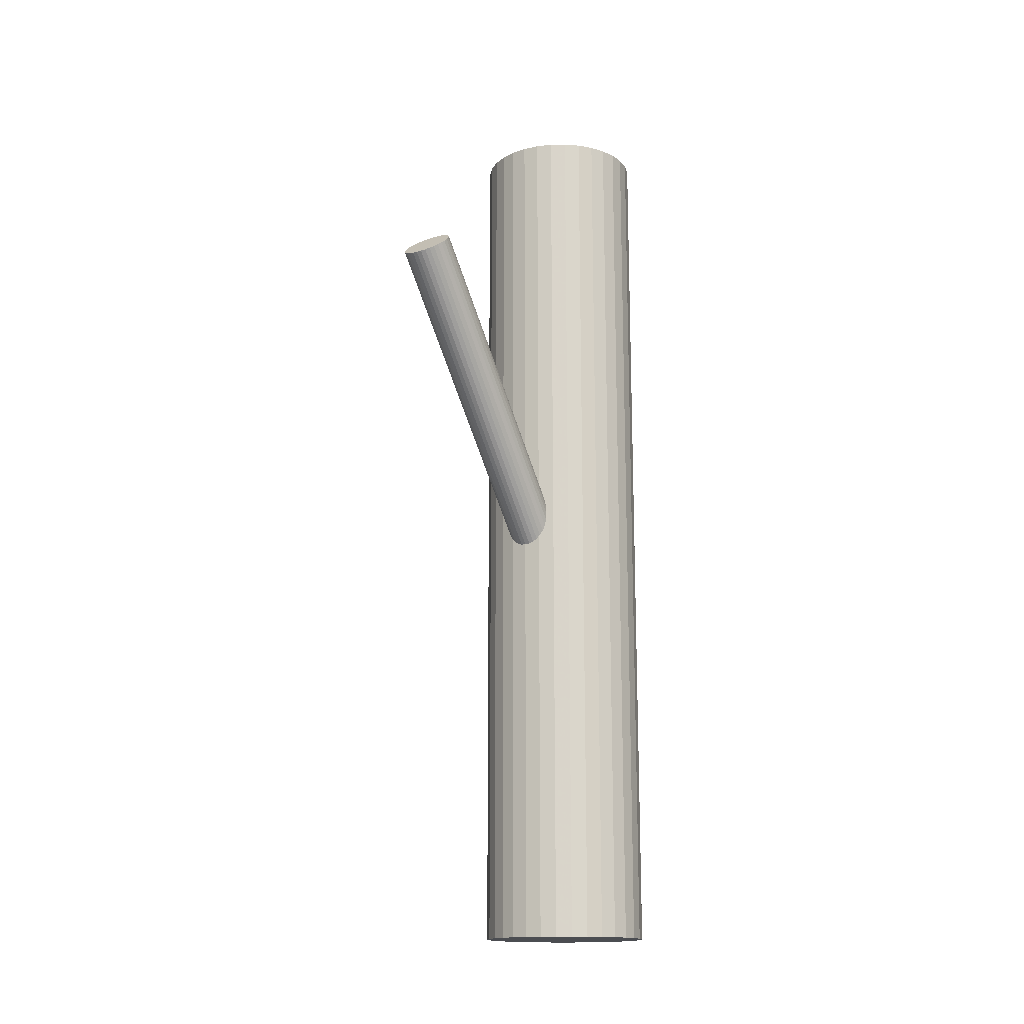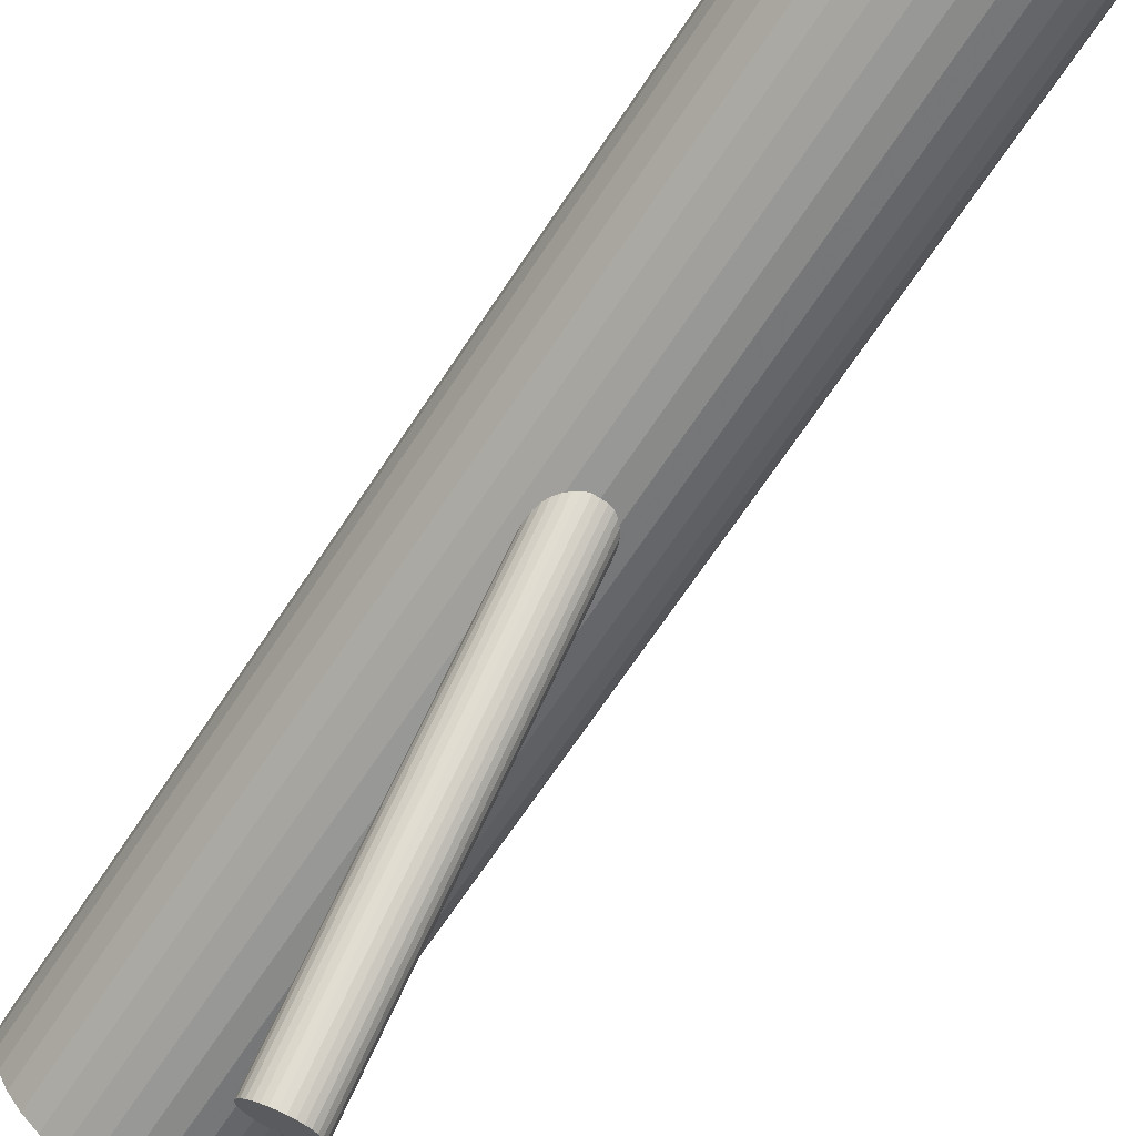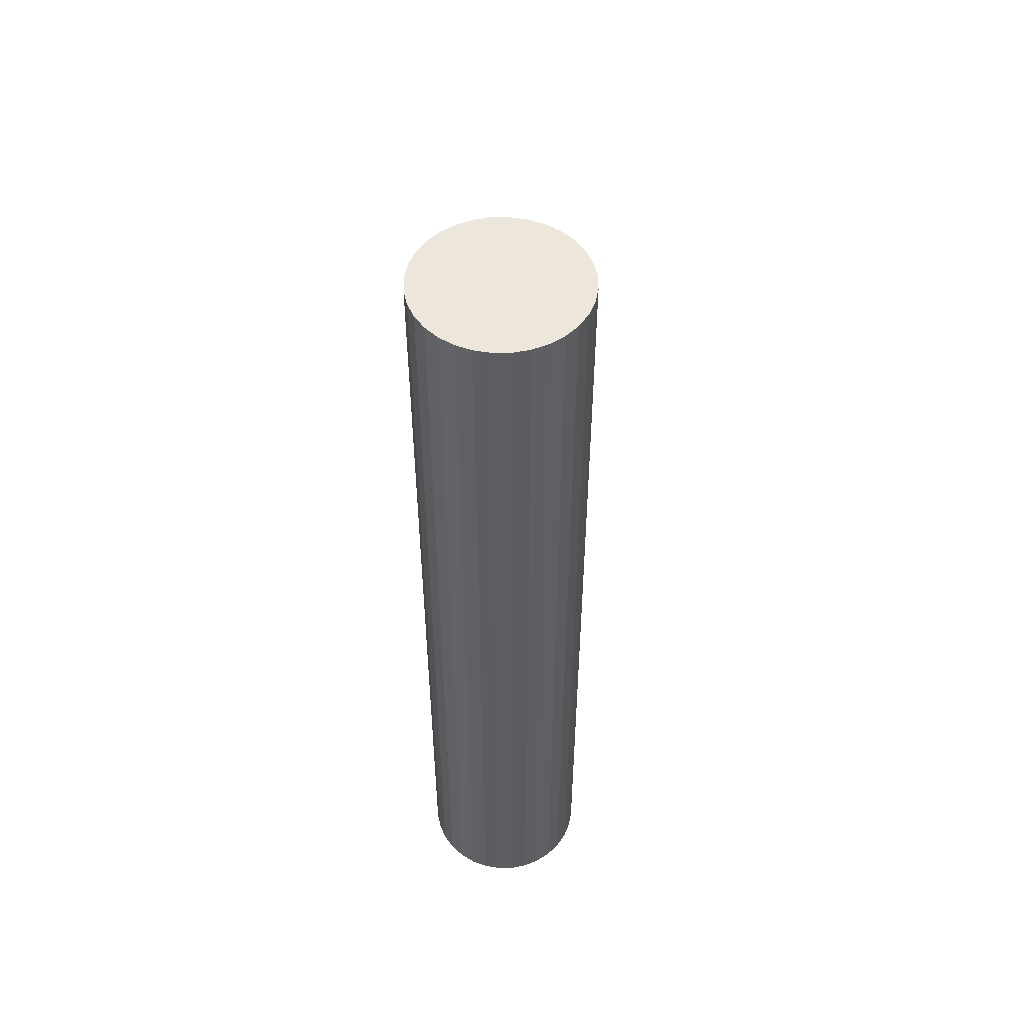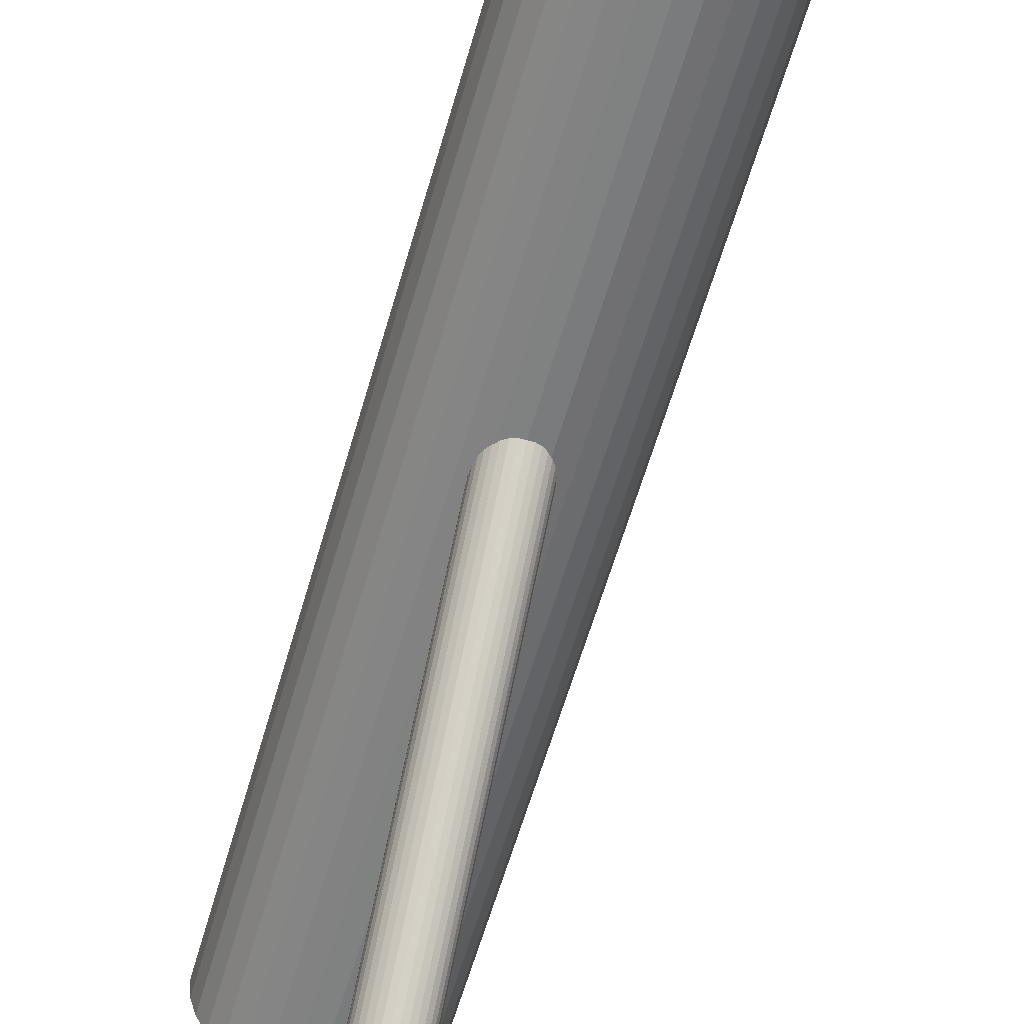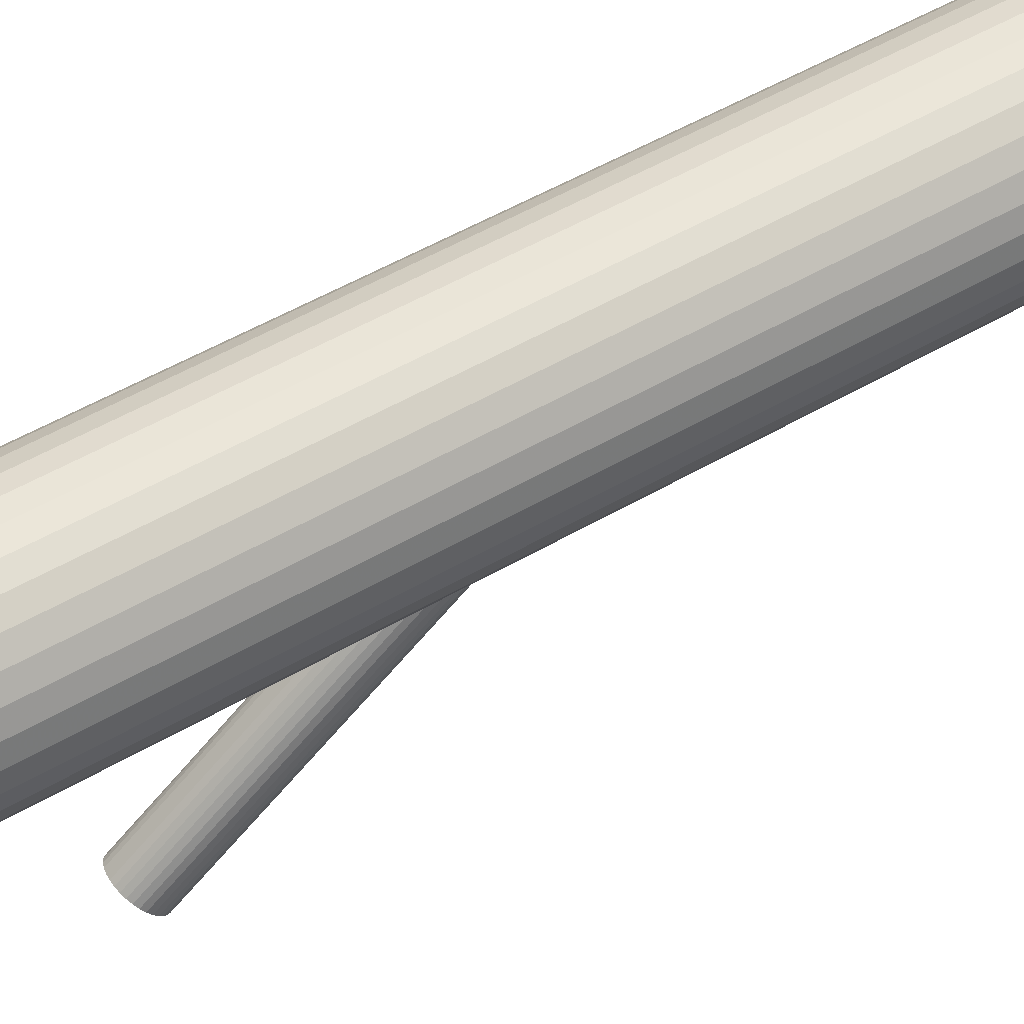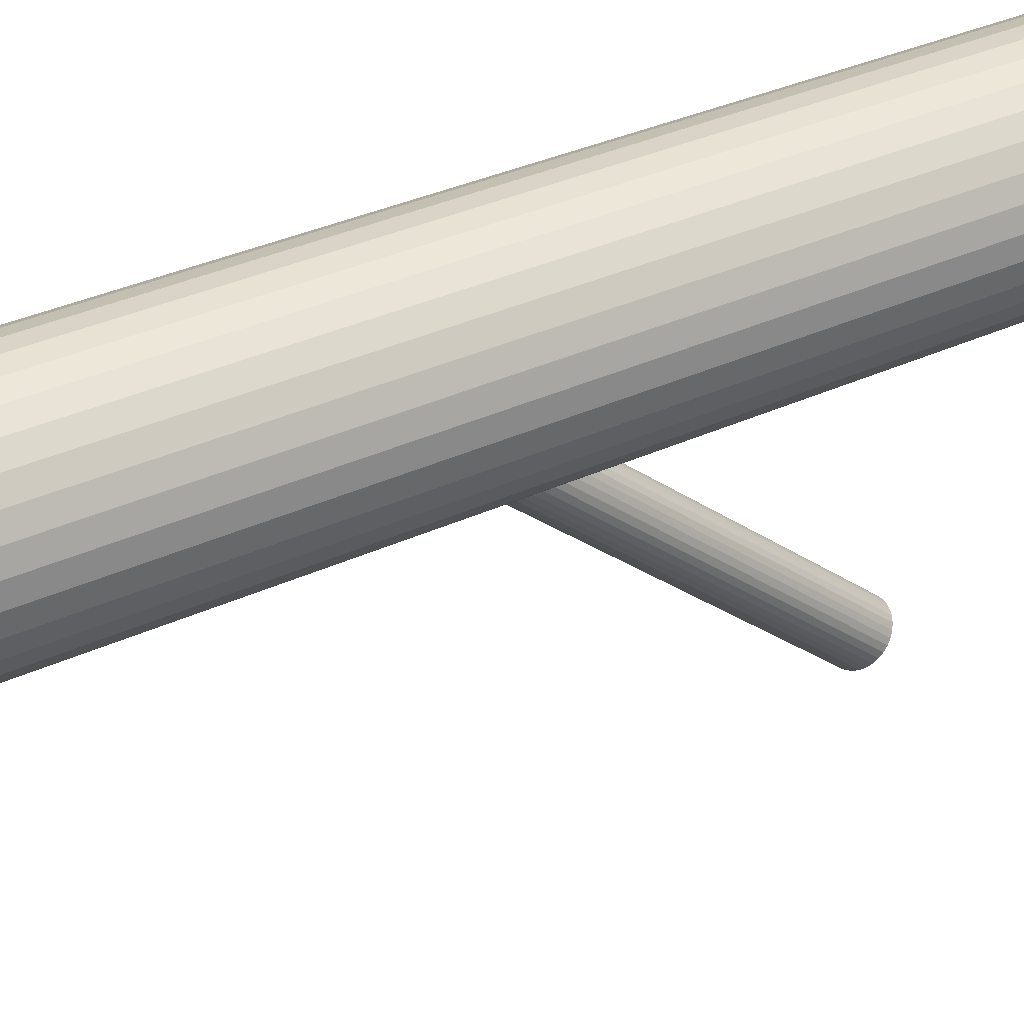
<metadata>
{"format":"obj","ext":"obj","renderer":"f3d","projection":"perspective","resolution":1024,"background":"white","views":[{"elev":-15.8,"azim":30.2,"up":"+Z"},{"elev":-66.1,"azim":146.9,"up":"+Y"},{"elev":51.1,"azim":-175.2,"up":"+Z"},{"elev":-59.5,"azim":164.1,"up":"+Y"},{"elev":53.9,"azim":58.3,"up":"+Y"},{"elev":34.1,"azim":-122.3,"up":"+Y"}]}
</metadata>
<code>
v 0 0.03313 0.1327
v 0 0.03313 -0.1327
v 0 0.05768 0.1327
v 0 0.05768 -0.1327
v -0 0.00858 0.1327
v -0 0.00858 -0.1327
v 0.00479 0.05721 0.1327
v 0.00479 0.05721 -0.1327
v 0.00479 0.009051 0.1327
v 0.00479 0.009051 -0.1327
v 0.009396 0.05581 0.1327
v 0.009396 0.05581 -0.1327
v 0.009396 0.01045 0.1327
v 0.009396 0.01045 -0.1327
v 0.01364 0.05355 0.1327
v 0.01364 0.05355 -0.1327
v 0.01364 0.01272 0.1327
v 0.01364 0.01272 -0.1327
v 0.02041 0.04677 0.1327
v 0.02041 0.04677 -0.1327
v 0.02041 0.01949 0.1327
v 0.02041 0.01949 -0.1327
v 0.02408 0.03792 0.1327
v 0.02408 0.03792 -0.1327
v 0.02408 0.02834 0.1327
v 0.02408 0.02834 -0.1327
v 0.02268 0.04253 0.1327
v 0.02268 0.04253 -0.1327
v 0.02268 0.02374 0.1327
v 0.02268 0.02374 -0.1327
v -0.01736 0.01577 0.1327
v -0.01736 0.01577 -0.1327
v -0.01736 0.05049 0.1327
v -0.01736 0.05049 -0.1327
v 0.02455 0.03313 0.1327
v 0.02455 0.03313 -0.1327
v -0.02455 0.03313 0.1327
v -0.02455 0.03313 -0.1327
v 0.01736 0.01577 0.1327
v 0.01736 0.01577 -0.1327
v 0.01736 0.05049 0.1327
v 0.01736 0.05049 -0.1327
v -0.02268 0.04253 0.1327
v -0.02268 0.04253 -0.1327
v -0.02268 0.02374 0.1327
v -0.02268 0.02374 -0.1327
v -0.02408 0.03792 0.1327
v -0.02408 0.03792 -0.1327
v -0.02408 0.02834 0.1327
v -0.02408 0.02834 -0.1327
v -0.02041 0.04677 0.1327
v -0.02041 0.04677 -0.1327
v -0.02041 0.01949 0.1327
v -0.02041 0.01949 -0.1327
v -0.01364 0.05355 0.1327
v -0.01364 0.05355 -0.1327
v -0.01364 0.01272 0.1327
v -0.01364 0.01272 -0.1327
v -0.009396 0.05581 0.1327
v -0.009396 0.05581 -0.1327
v -0.009396 0.01045 0.1327
v -0.009396 0.01045 -0.1327
v -0.00479 0.05721 0.1327
v -0.00479 0.05721 -0.1327
v -0.00479 0.009051 0.1327
v -0.00479 0.009051 -0.1327
v 0 0.03313 -0.02619
v 0 -0.0522 0.07307
v 0 0.03862 -0.02147
v 0 -0.04671 0.07778
v -0 0.02764 -0.0309
v -0 -0.05768 0.06835
v 0.006016 0.03618 -0.02357
v 0.006016 -0.04915 0.07569
v 0.006016 0.03008 -0.02881
v 0.006016 -0.05524 0.07045
v 0.007096 0.0342 -0.02527
v 0.007096 -0.05113 0.07399
v 0.007096 0.03206 -0.02711
v 0.007096 -0.05327 0.07215
v 0.006685 0.03103 -0.02799
v 0.006685 -0.0543 0.07126
v 0.006685 0.03523 -0.02438
v 0.006685 -0.0501 0.07487
v 0.00402 0.03769 -0.02227
v 0.00402 -0.04763 0.07699
v 0.00402 0.02857 -0.03011
v 0.00402 -0.05676 0.06915
v 0.007235 0.03313 -0.02619
v 0.007235 -0.0522 0.07307
v 0.001412 0.03851 -0.02156
v 0.001412 -0.04681 0.07769
v 0.001412 0.02775 -0.03081
v 0.001412 -0.05758 0.06844
v -0.002769 0.0382 -0.02183
v -0.002769 -0.04713 0.07743
v -0.002769 0.02806 -0.03055
v -0.002769 -0.05727 0.06871
v -0.005116 0.02925 -0.02952
v -0.005116 -0.05608 0.06973
v -0.005116 0.03701 -0.02285
v -0.005116 -0.04832 0.0764
v 0.005116 0.02925 -0.02952
v 0.005116 -0.05608 0.06973
v 0.005116 0.03701 -0.02285
v 0.005116 -0.04832 0.0764
v 0.002769 0.0382 -0.02183
v 0.002769 -0.04713 0.07743
v 0.002769 0.02806 -0.03055
v 0.002769 -0.05727 0.06871
v -0.001412 0.03851 -0.02156
v -0.001412 -0.04681 0.07769
v -0.001412 0.02775 -0.03081
v -0.001412 -0.05758 0.06844
v -0.007235 0.03313 -0.02619
v -0.007235 -0.0522 0.07307
v -0.00402 0.03769 -0.02227
v -0.00402 -0.04763 0.07699
v -0.00402 0.02857 -0.03011
v -0.00402 -0.05676 0.06915
v -0.006685 0.03103 -0.02799
v -0.006685 -0.0543 0.07126
v -0.006685 0.03523 -0.02438
v -0.006685 -0.0501 0.07487
v -0.007096 0.0342 -0.02527
v -0.007096 -0.05113 0.07399
v -0.007096 0.03206 -0.02711
v -0.007096 -0.05327 0.07215
v -0.006016 0.03618 -0.02357
v -0.006016 -0.04915 0.07569
v -0.006016 0.03008 -0.02881
v -0.006016 -0.05524 0.07045
f 36 2 24
f 36 24 35
f 35 24 23
f 35 23 1
f 24 2 28
f 24 28 23
f 23 28 27
f 23 27 1
f 28 2 20
f 28 20 27
f 27 20 19
f 27 19 1
f 20 2 42
f 20 42 19
f 19 42 41
f 19 41 1
f 42 2 16
f 42 16 41
f 41 16 15
f 41 15 1
f 16 2 12
f 16 12 15
f 15 12 11
f 15 11 1
f 12 2 8
f 12 8 11
f 11 8 7
f 11 7 1
f 8 2 4
f 8 4 7
f 7 4 3
f 7 3 1
f 4 2 64
f 4 64 3
f 3 64 63
f 3 63 1
f 64 2 60
f 64 60 63
f 63 60 59
f 63 59 1
f 60 2 56
f 60 56 59
f 59 56 55
f 59 55 1
f 56 2 34
f 56 34 55
f 55 34 33
f 55 33 1
f 34 2 52
f 34 52 33
f 33 52 51
f 33 51 1
f 52 2 44
f 52 44 51
f 51 44 43
f 51 43 1
f 44 2 48
f 44 48 43
f 43 48 47
f 43 47 1
f 48 2 38
f 48 38 47
f 47 38 37
f 47 37 1
f 38 2 50
f 38 50 37
f 37 50 49
f 37 49 1
f 50 2 46
f 50 46 49
f 49 46 45
f 49 45 1
f 46 2 54
f 46 54 45
f 45 54 53
f 45 53 1
f 54 2 32
f 54 32 53
f 53 32 31
f 53 31 1
f 32 2 58
f 32 58 31
f 31 58 57
f 31 57 1
f 58 2 62
f 58 62 57
f 57 62 61
f 57 61 1
f 62 2 66
f 62 66 61
f 61 66 65
f 61 65 1
f 66 2 6
f 66 6 65
f 65 6 5
f 65 5 1
f 6 2 10
f 6 10 5
f 5 10 9
f 5 9 1
f 10 2 14
f 10 14 9
f 9 14 13
f 9 13 1
f 14 2 18
f 14 18 13
f 13 18 17
f 13 17 1
f 18 2 40
f 18 40 17
f 17 40 39
f 17 39 1
f 40 2 22
f 40 22 39
f 39 22 21
f 39 21 1
f 22 2 30
f 22 30 21
f 21 30 29
f 21 29 1
f 30 2 26
f 30 26 29
f 29 26 25
f 29 25 1
f 26 2 36
f 26 36 25
f 25 36 35
f 25 35 1
f 89 67 77
f 89 77 90
f 90 77 78
f 90 78 68
f 77 67 83
f 77 83 78
f 78 83 84
f 78 84 68
f 83 67 73
f 83 73 84
f 84 73 74
f 84 74 68
f 73 67 105
f 73 105 74
f 74 105 106
f 74 106 68
f 105 67 85
f 105 85 106
f 106 85 86
f 106 86 68
f 85 67 107
f 85 107 86
f 86 107 108
f 86 108 68
f 107 67 91
f 107 91 108
f 108 91 92
f 108 92 68
f 91 67 69
f 91 69 92
f 92 69 70
f 92 70 68
f 69 67 111
f 69 111 70
f 70 111 112
f 70 112 68
f 111 67 95
f 111 95 112
f 112 95 96
f 112 96 68
f 95 67 117
f 95 117 96
f 96 117 118
f 96 118 68
f 117 67 101
f 117 101 118
f 118 101 102
f 118 102 68
f 101 67 129
f 101 129 102
f 102 129 130
f 102 130 68
f 129 67 123
f 129 123 130
f 130 123 124
f 130 124 68
f 123 67 125
f 123 125 124
f 124 125 126
f 124 126 68
f 125 67 115
f 125 115 126
f 126 115 116
f 126 116 68
f 115 67 127
f 115 127 116
f 116 127 128
f 116 128 68
f 127 67 121
f 127 121 128
f 128 121 122
f 128 122 68
f 121 67 131
f 121 131 122
f 122 131 132
f 122 132 68
f 131 67 99
f 131 99 132
f 132 99 100
f 132 100 68
f 99 67 119
f 99 119 100
f 100 119 120
f 100 120 68
f 119 67 97
f 119 97 120
f 120 97 98
f 120 98 68
f 97 67 113
f 97 113 98
f 98 113 114
f 98 114 68
f 113 67 71
f 113 71 114
f 114 71 72
f 114 72 68
f 71 67 93
f 71 93 72
f 72 93 94
f 72 94 68
f 93 67 109
f 93 109 94
f 94 109 110
f 94 110 68
f 109 67 87
f 109 87 110
f 110 87 88
f 110 88 68
f 87 67 103
f 87 103 88
f 88 103 104
f 88 104 68
f 103 67 75
f 103 75 104
f 104 75 76
f 104 76 68
f 75 67 81
f 75 81 76
f 76 81 82
f 76 82 68
f 81 67 79
f 81 79 82
f 82 79 80
f 82 80 68
f 79 67 89
f 79 89 80
f 80 89 90
f 80 90 68

</code>
